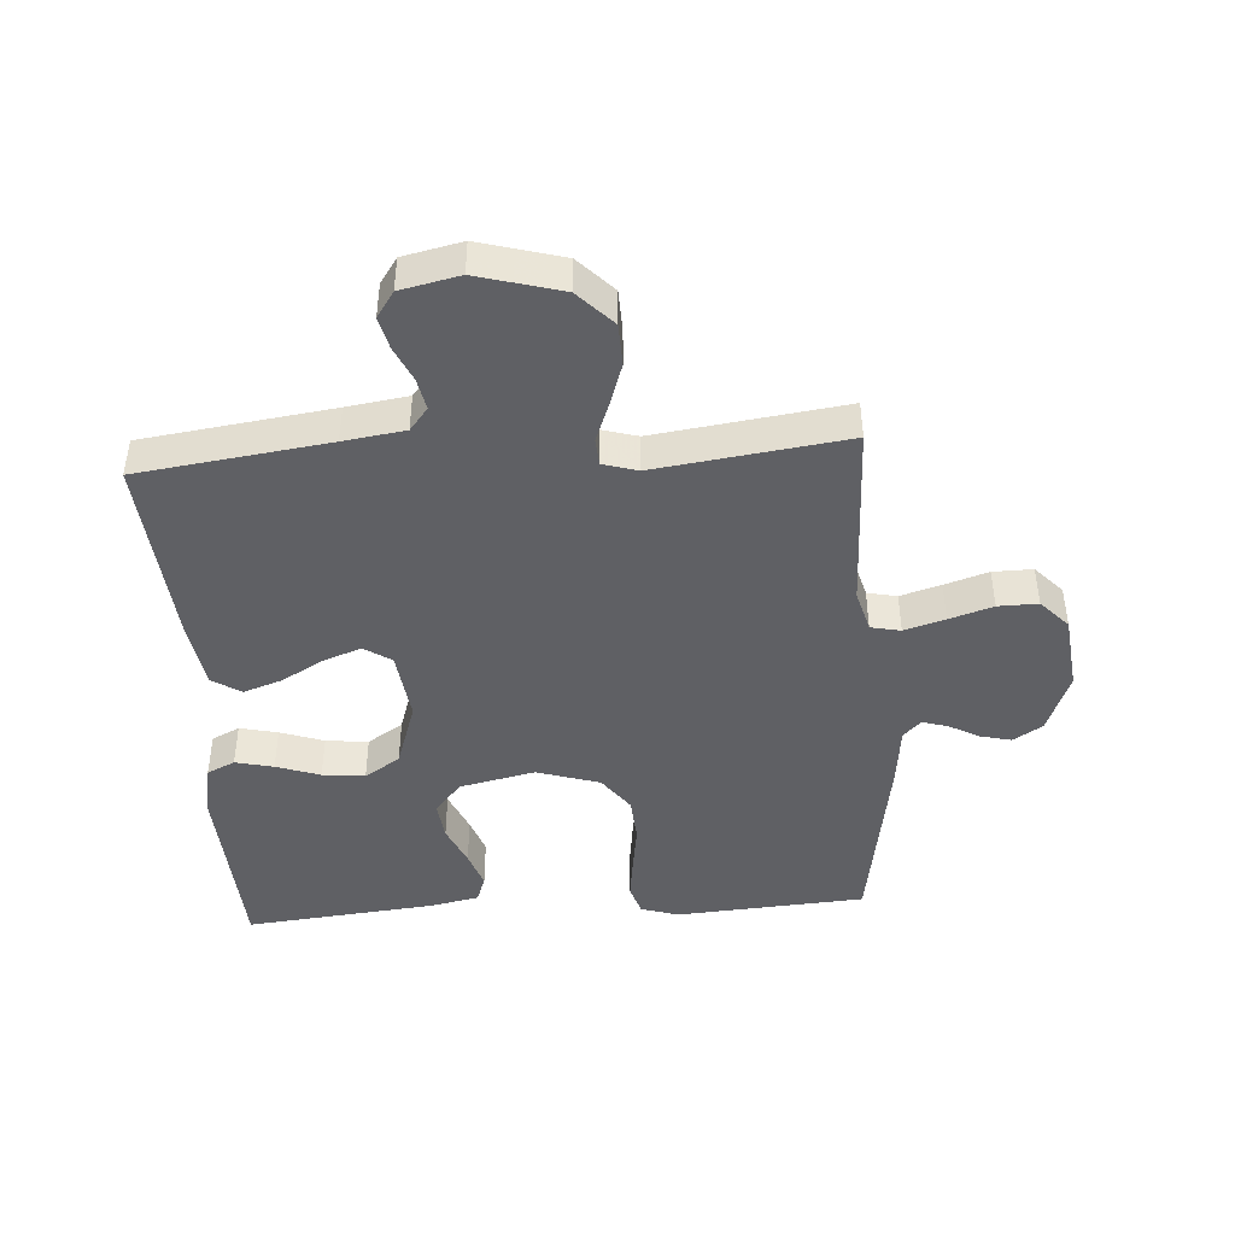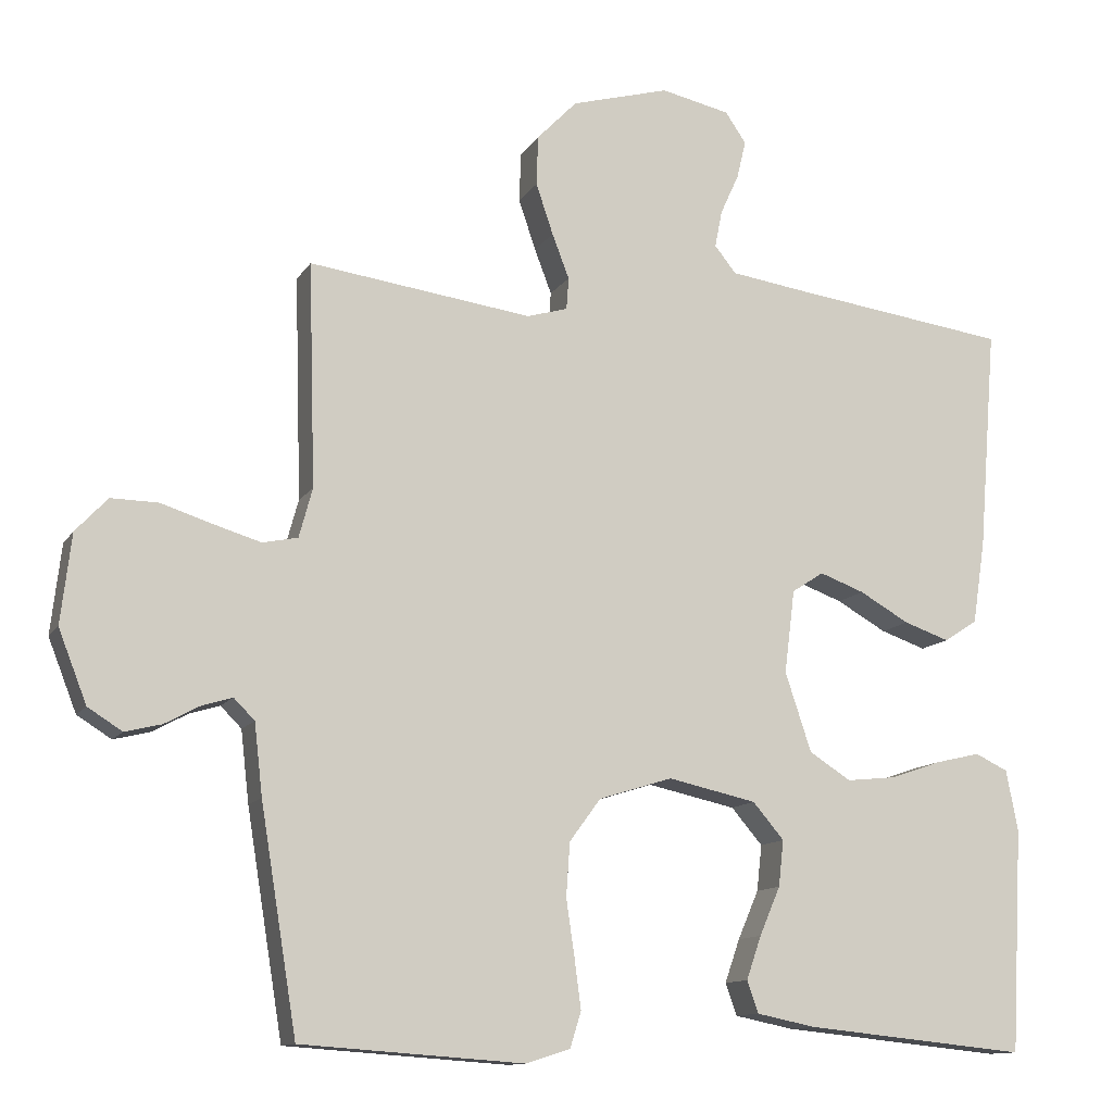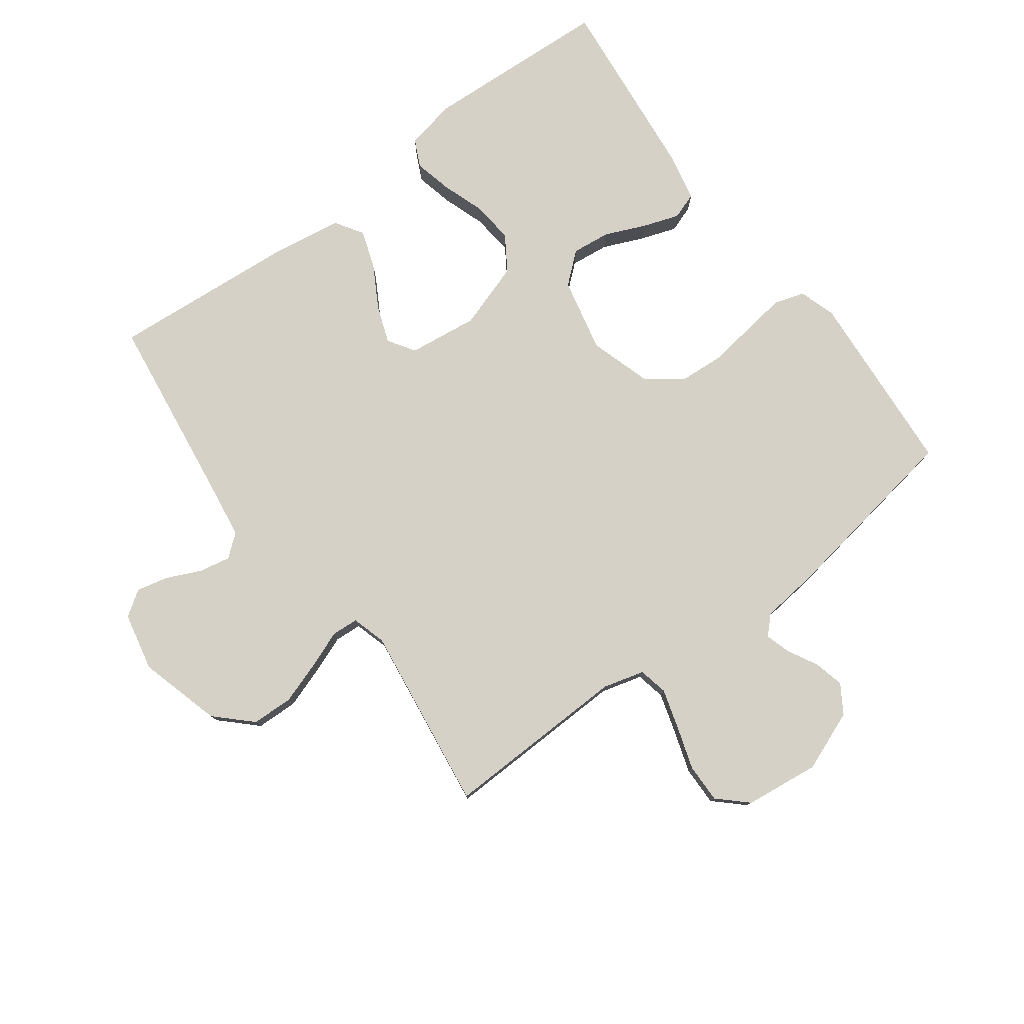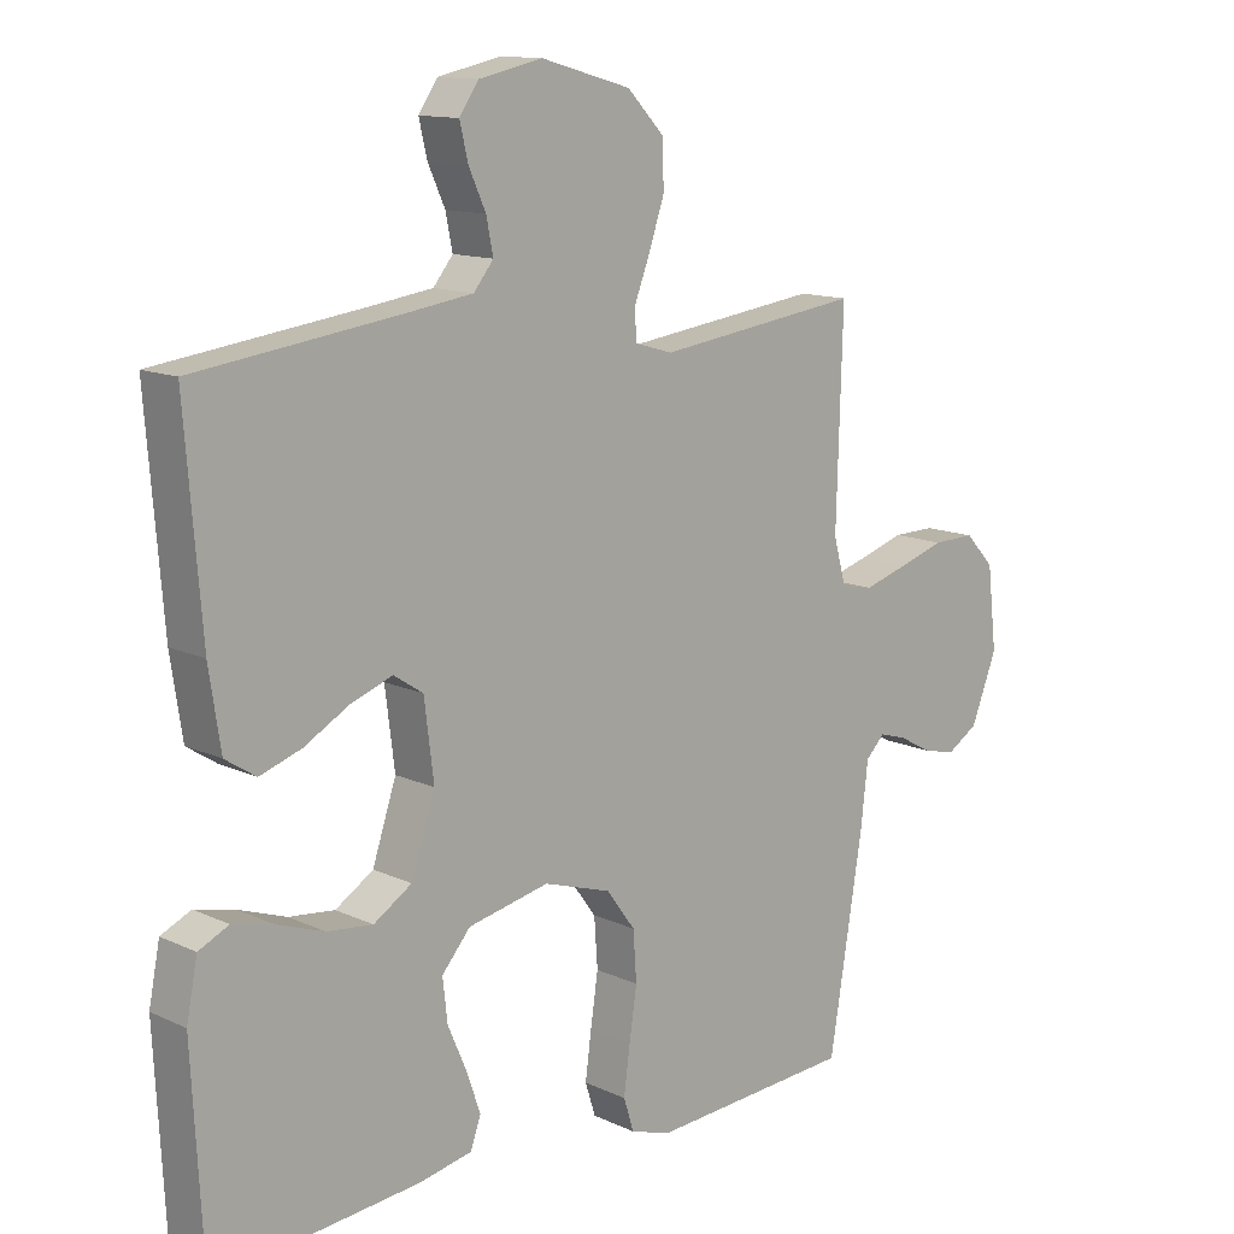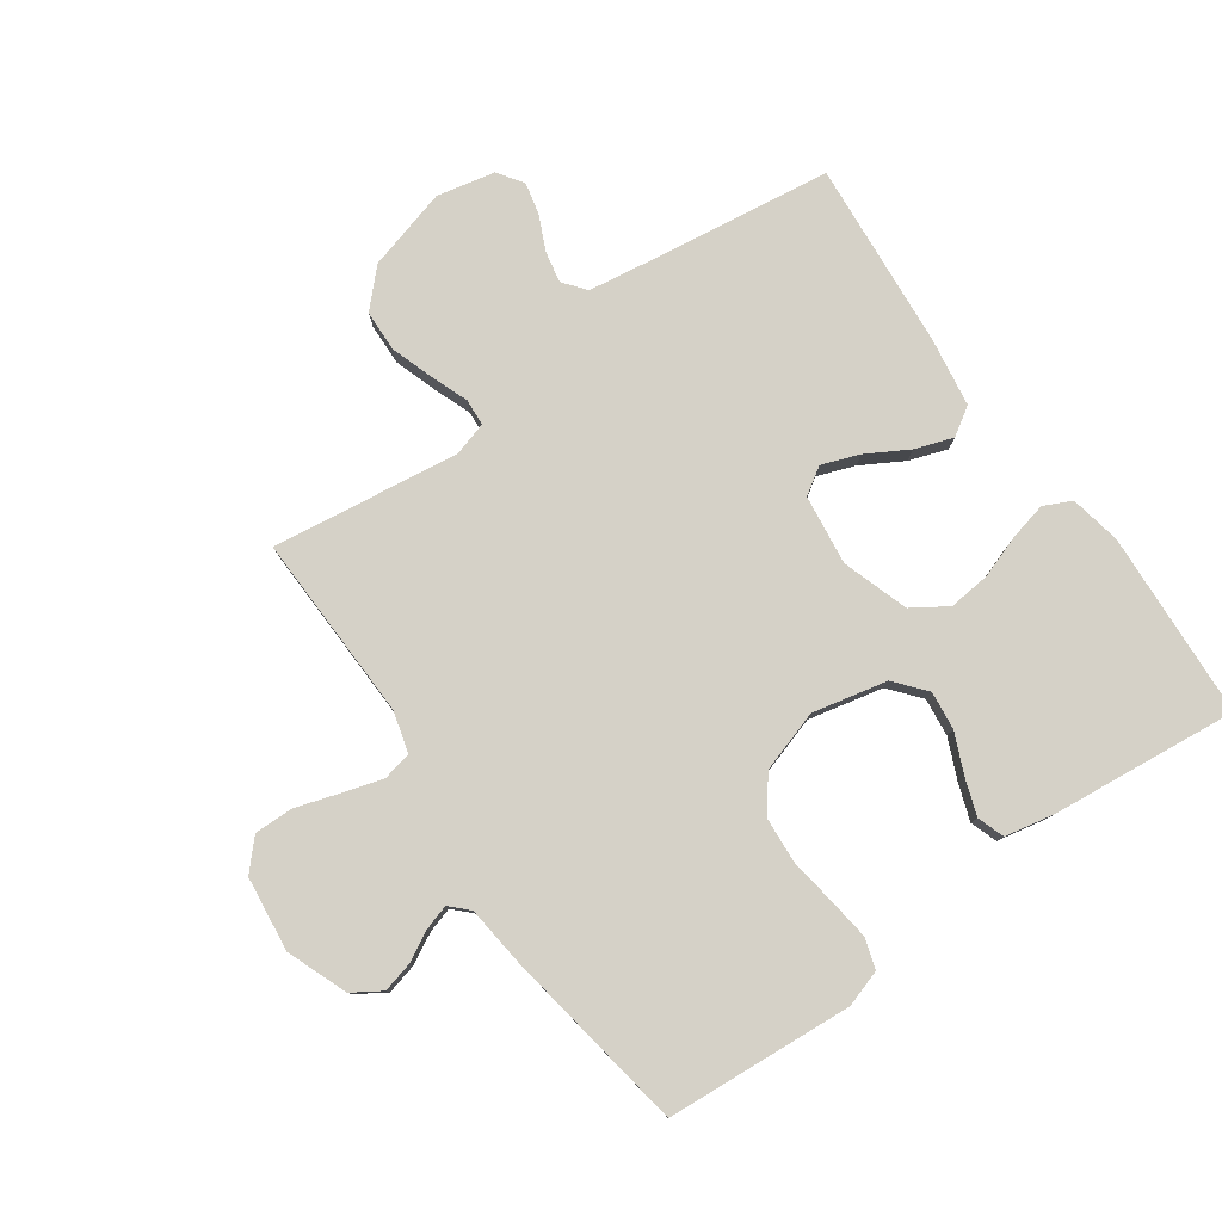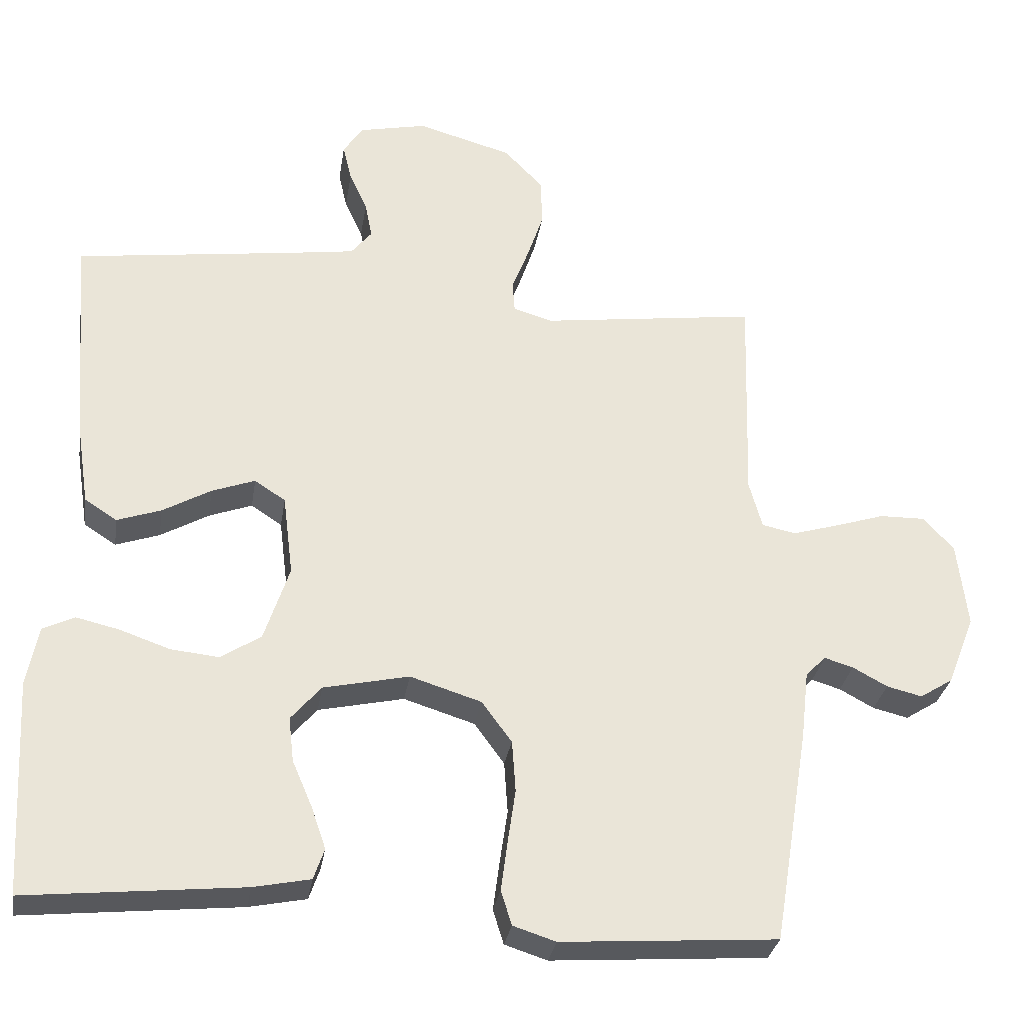
<metadata>
{"format":"obj","ext":"obj","renderer":"f3d","projection":"perspective","resolution":1024,"background":"white","views":[{"elev":-44.3,"azim":3.9,"up":"+Y"},{"elev":-12.0,"azim":159.8,"up":"+Z"},{"elev":78.7,"azim":53.5,"up":"+Y"},{"elev":12.7,"azim":-43.1,"up":"+Z"},{"elev":79.5,"azim":144.9,"up":"+Y"},{"elev":-30.4,"azim":-8.9,"up":"+Z"}]}
</metadata>
<code>
v -0.5 0.07 -0.5
v -0.516 0.07 -0.2
v -0.5 0.07 -0.118
v -0.456 0.07 -0.097
v -0.396 0.07 -0.111
v -0.327 0.07 -0.135
v -0.26 0.07 -0.142
v -0.204 0.07 -0.106
v -0.169 0.07 0
v -0.183 0.07 0.112
v -0.226 0.07 0.14
v -0.286 0.07 0.118
v -0.353 0.07 0.08
v -0.414 0.07 0.059
v -0.459 0.07 0.088
v -0.476 0.07 0.2
v -0.5 0.07 0.5
v -0.2 0.07 0.54
v -0.103 0.07 0.554
v -0.074 0.07 0.59
v -0.084 0.07 0.64
v -0.109 0.07 0.695
v -0.121 0.07 0.746
v -0.093 0.07 0.787
v 0 0.07 0.807
v 0.132 0.07 0.77
v 0.186 0.07 0.714
v 0.188 0.07 0.647
v 0.165 0.07 0.579
v 0.142 0.07 0.519
v 0.145 0.07 0.476
v 0.2 0.07 0.46
v 0.5 0.07 0.5
v 0.491 0.07 0.2
v 0.509 0.07 0.134
v 0.556 0.07 0.124
v 0.62 0.07 0.143
v 0.689 0.07 0.165
v 0.752 0.07 0.166
v 0.795 0.07 0.12
v 0.809 0.07 0
v 0.771 0.07 -0.097
v 0.725 0.07 -0.126
v 0.676 0.07 -0.114
v 0.628 0.07 -0.088
v 0.588 0.07 -0.076
v 0.56 0.07 -0.104
v 0.549 0.07 -0.2
v 0.5 0.07 -0.5
v 0.2 0.07 -0.521
v 0.141 0.07 -0.502
v 0.126 0.07 -0.454
v 0.135 0.07 -0.386
v 0.146 0.07 -0.311
v 0.141 0.07 -0.239
v 0.099 0.07 -0.182
v 0 0.07 -0.151
v -0.119 0.07 -0.177
v -0.161 0.07 -0.226
v -0.154 0.07 -0.288
v -0.126 0.07 -0.353
v -0.106 0.07 -0.411
v -0.121 0.07 -0.454
v -0.2 0.07 -0.47
v -0.5 0 -0.5
v -0.516 0 -0.2
v -0.5 0 -0.118
v -0.456 0 -0.097
v -0.396 0 -0.111
v -0.327 0 -0.135
v -0.26 0 -0.142
v -0.204 0 -0.106
v -0.169 0 0
v -0.183 0 0.112
v -0.226 0 0.14
v -0.286 0 0.118
v -0.353 0 0.08
v -0.414 0 0.059
v -0.459 0 0.088
v -0.476 0 0.2
v -0.5 0 0.5
v -0.2 0 0.54
v -0.103 0 0.554
v -0.074 0 0.59
v -0.084 0 0.64
v -0.109 0 0.695
v -0.121 0 0.746
v -0.093 0 0.787
v 0 0 0.807
v 0.132 0 0.77
v 0.186 0 0.714
v 0.188 0 0.647
v 0.165 0 0.579
v 0.142 0 0.519
v 0.145 0 0.476
v 0.2 0 0.46
v 0.5 0 0.5
v 0.491 0 0.2
v 0.509 0 0.134
v 0.556 0 0.124
v 0.62 0 0.143
v 0.689 0 0.165
v 0.752 0 0.166
v 0.795 0 0.12
v 0.809 0 0
v 0.771 0 -0.097
v 0.725 0 -0.126
v 0.676 0 -0.114
v 0.628 0 -0.088
v 0.588 0 -0.076
v 0.56 0 -0.104
v 0.549 0 -0.2
v 0.5 0 -0.5
v 0.2 0 -0.521
v 0.141 0 -0.502
v 0.126 0 -0.454
v 0.135 0 -0.386
v 0.146 0 -0.311
v 0.141 0 -0.239
v 0.099 0 -0.182
v 0 0 -0.151
v -0.119 0 -0.177
v -0.161 0 -0.226
v -0.154 0 -0.288
v -0.126 0 -0.353
v -0.106 0 -0.411
v -0.121 0 -0.454
v -0.2 0 -0.47
f 4 5 6
f 3 4 6
f 2 3 6
f 1 2 6
f 64 1 6
f 63 64 6
f 62 63 6
f 61 62 6
f 60 61 6
f 59 60 6 7
f 58 59 7 8
f 57 58 8 9
f 56 57 9 10
f 52 53 54
f 51 52 54
f 50 51 54
f 49 50 54
f 48 49 54
f 47 48 54
f 46 47 54 55
f 43 44 45
f 42 43 45
f 41 42 45
f 40 41 45
f 39 40 45
f 38 39 45
f 37 38 45
f 36 37 45 46
f 46 55 56
f 36 46 56
f 35 36 56
f 32 33 34
f 35 56 10
f 34 35 10
f 32 34 10
f 31 32 10
f 28 29 30
f 27 28 30
f 26 27 30
f 25 26 30
f 24 25 30
f 23 24 30
f 22 23 30
f 21 22 30
f 16 17 18
f 15 16 18
f 14 15 18
f 13 14 18
f 12 13 18
f 11 12 18 19
f 10 11 19 20
f 20 21 30 31
f 10 20 31
f 70 69 68
f 70 68 67
f 70 67 66
f 70 66 65
f 70 65 128
f 70 128 127
f 70 127 126
f 70 126 125
f 70 125 124
f 71 70 124 123
f 72 71 123 122
f 73 72 122 121
f 74 73 121 120
f 118 117 116
f 118 116 115
f 118 115 114
f 118 114 113
f 118 113 112
f 118 112 111
f 119 118 111 110
f 109 108 107
f 109 107 106
f 109 106 105
f 109 105 104
f 109 104 103
f 109 103 102
f 109 102 101
f 110 109 101 100
f 120 119 110
f 120 110 100
f 120 100 99
f 98 97 96
f 74 120 99
f 74 99 98
f 74 98 96
f 74 96 95
f 94 93 92
f 94 92 91
f 94 91 90
f 94 90 89
f 94 89 88
f 94 88 87
f 94 87 86
f 94 86 85
f 82 81 80
f 82 80 79
f 82 79 78
f 82 78 77
f 82 77 76
f 83 82 76 75
f 84 83 75 74
f 95 94 85 84
f 95 84 74
f 1 65 66 2
f 2 66 67 3
f 3 67 68 4
f 4 68 69 5
f 5 69 70 6
f 6 70 71 7
f 7 71 72 8
f 8 72 73 9
f 9 73 74 10
f 10 74 75 11
f 11 75 76 12
f 12 76 77 13
f 13 77 78 14
f 14 78 79 15
f 15 79 80 16
f 16 80 81 17
f 17 81 82 18
f 18 82 83 19
f 19 83 84 20
f 20 84 85 21
f 21 85 86 22
f 22 86 87 23
f 23 87 88 24
f 24 88 89 25
f 25 89 90 26
f 26 90 91 27
f 27 91 92 28
f 28 92 93 29
f 29 93 94 30
f 30 94 95 31
f 31 95 96 32
f 32 96 97 33
f 33 97 98 34
f 34 98 99 35
f 35 99 100 36
f 36 100 101 37
f 37 101 102 38
f 38 102 103 39
f 39 103 104 40
f 40 104 105 41
f 41 105 106 42
f 42 106 107 43
f 43 107 108 44
f 44 108 109 45
f 45 109 110 46
f 46 110 111 47
f 47 111 112 48
f 48 112 113 49
f 49 113 114 50
f 50 114 115 51
f 51 115 116 52
f 52 116 117 53
f 53 117 118 54
f 54 118 119 55
f 55 119 120 56
f 56 120 121 57
f 57 121 122 58
f 58 122 123 59
f 59 123 124 60
f 60 124 125 61
f 61 125 126 62
f 62 126 127 63
f 63 127 128 64
f 64 128 65 1

</code>
